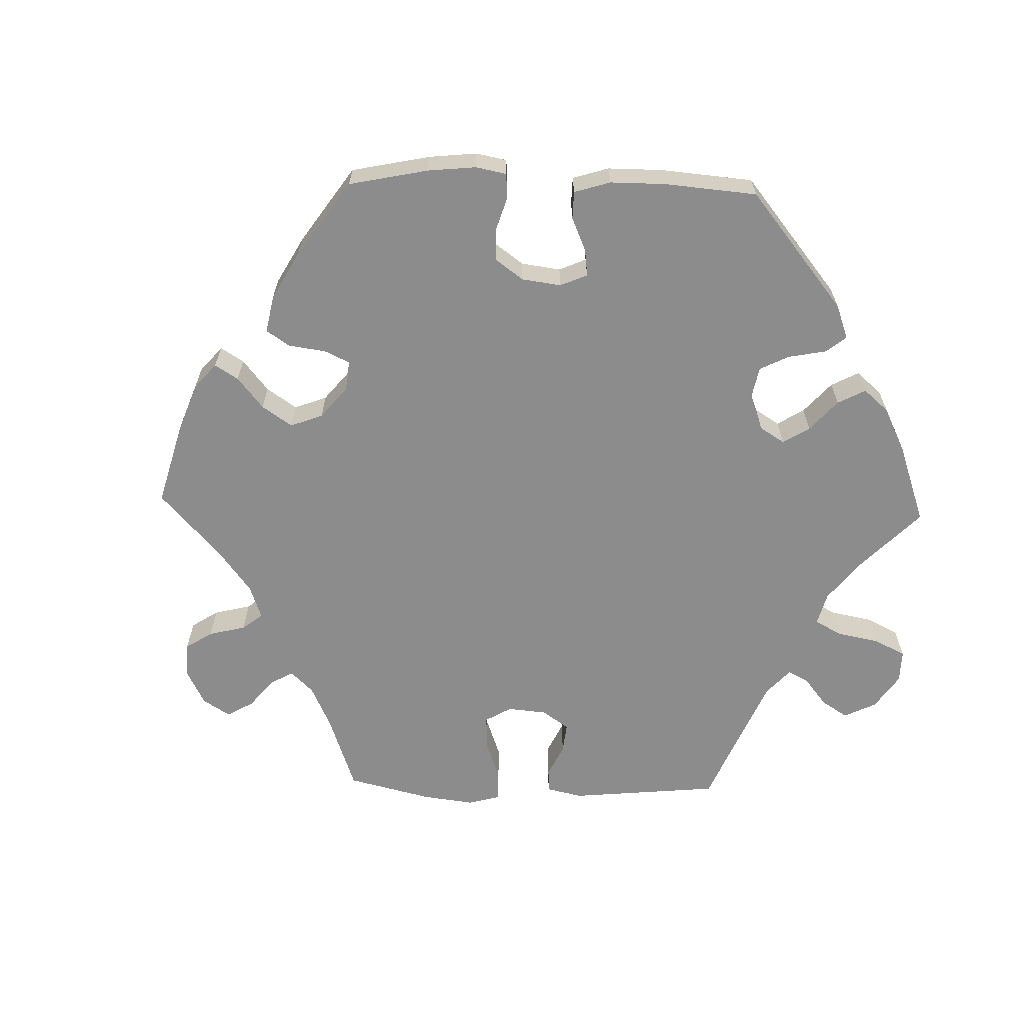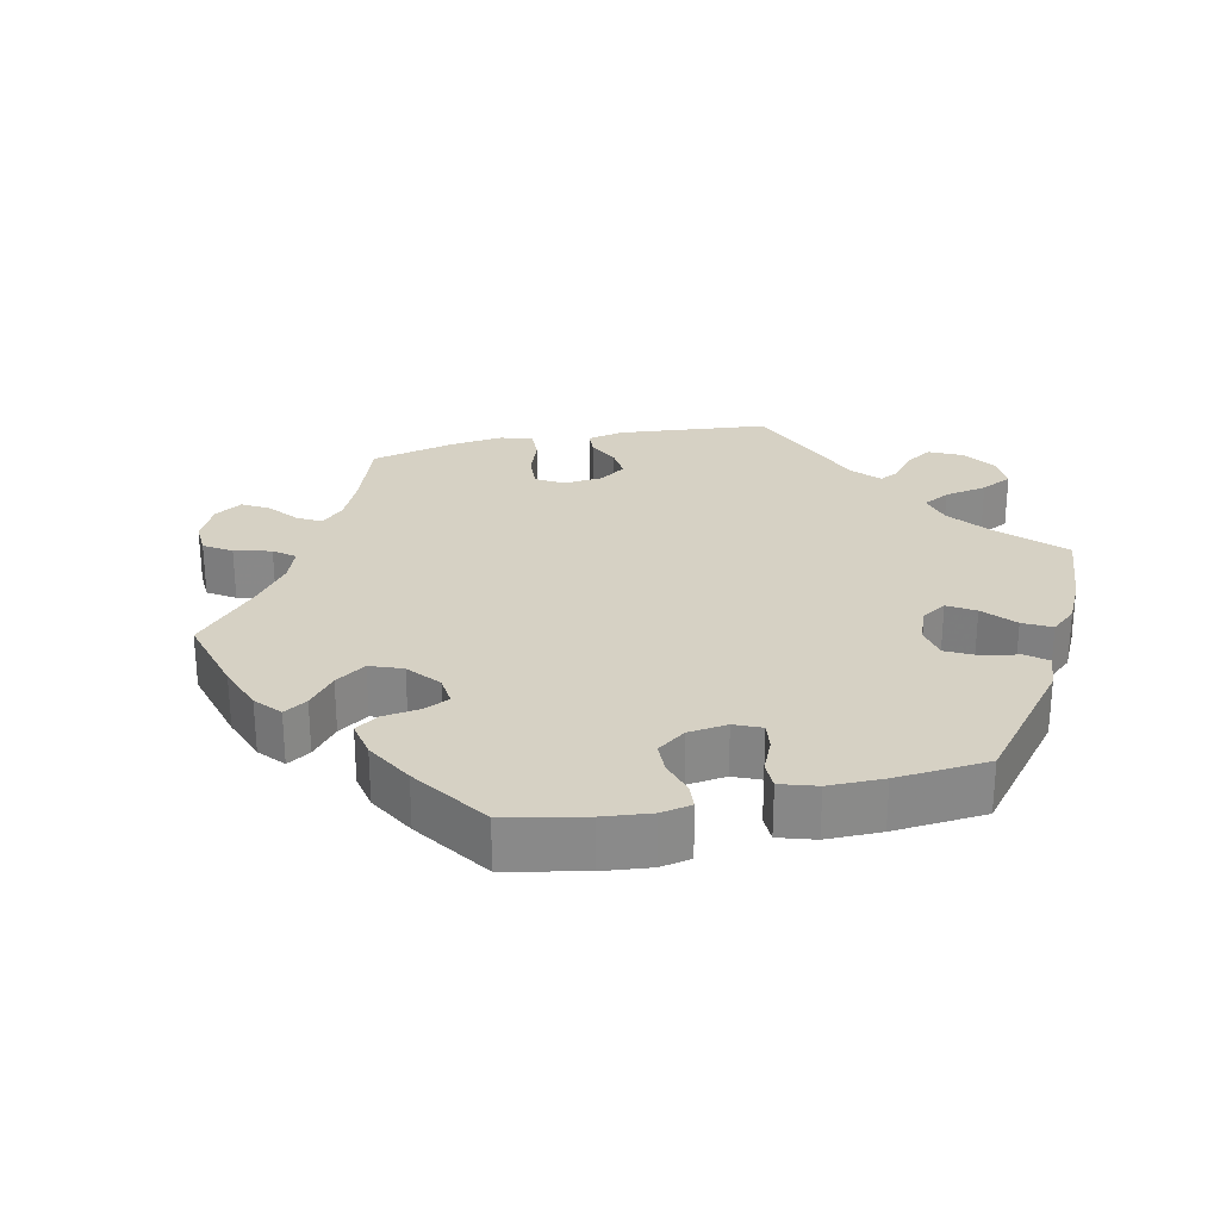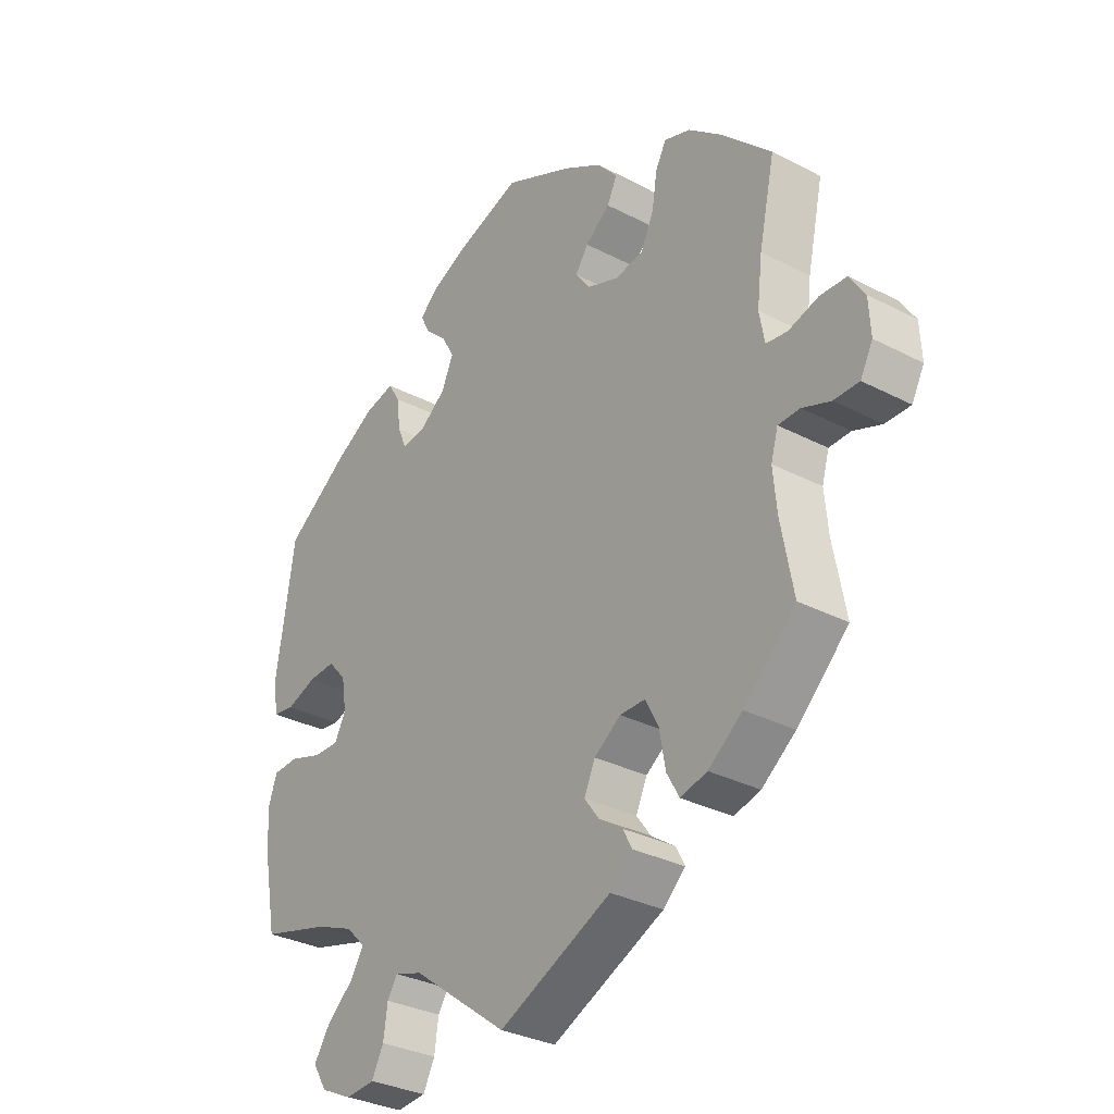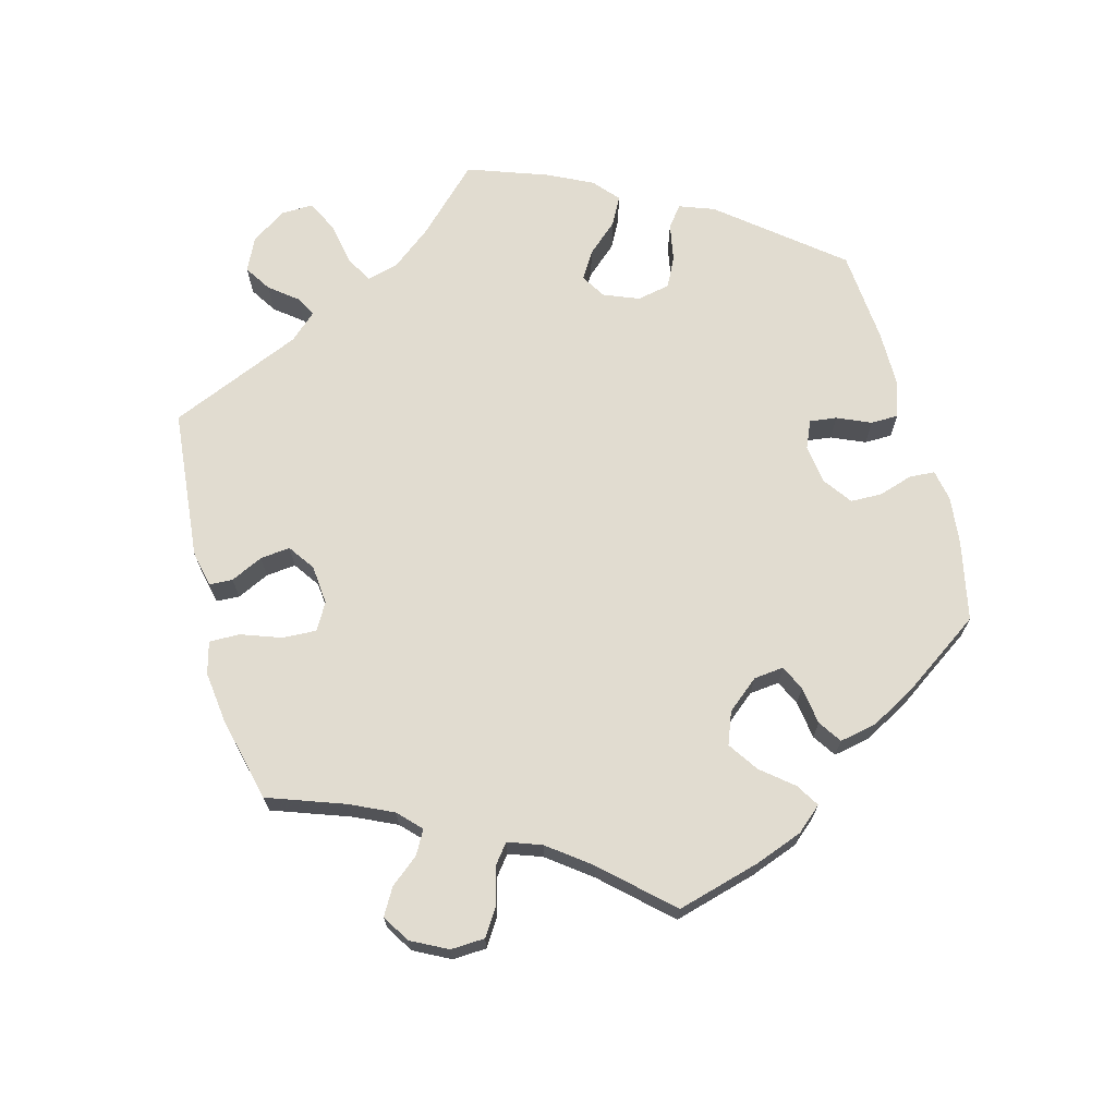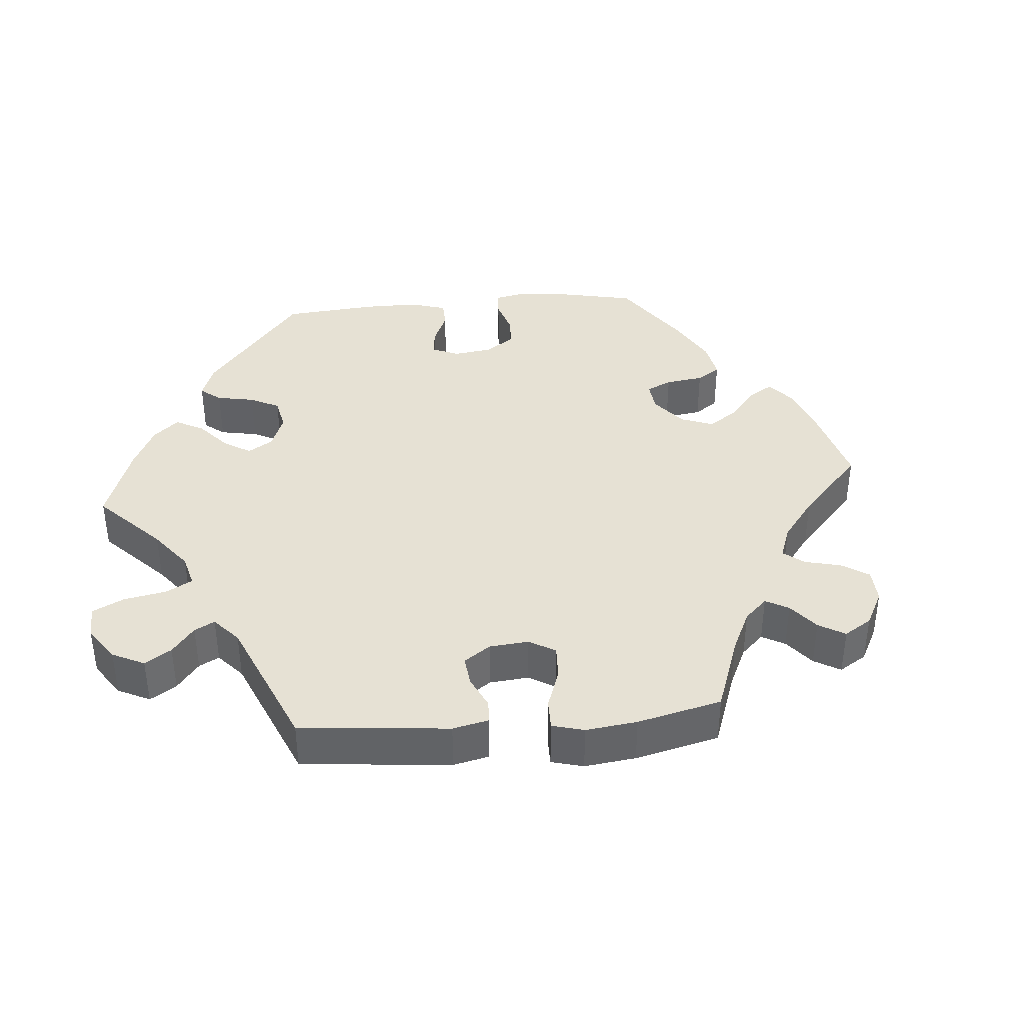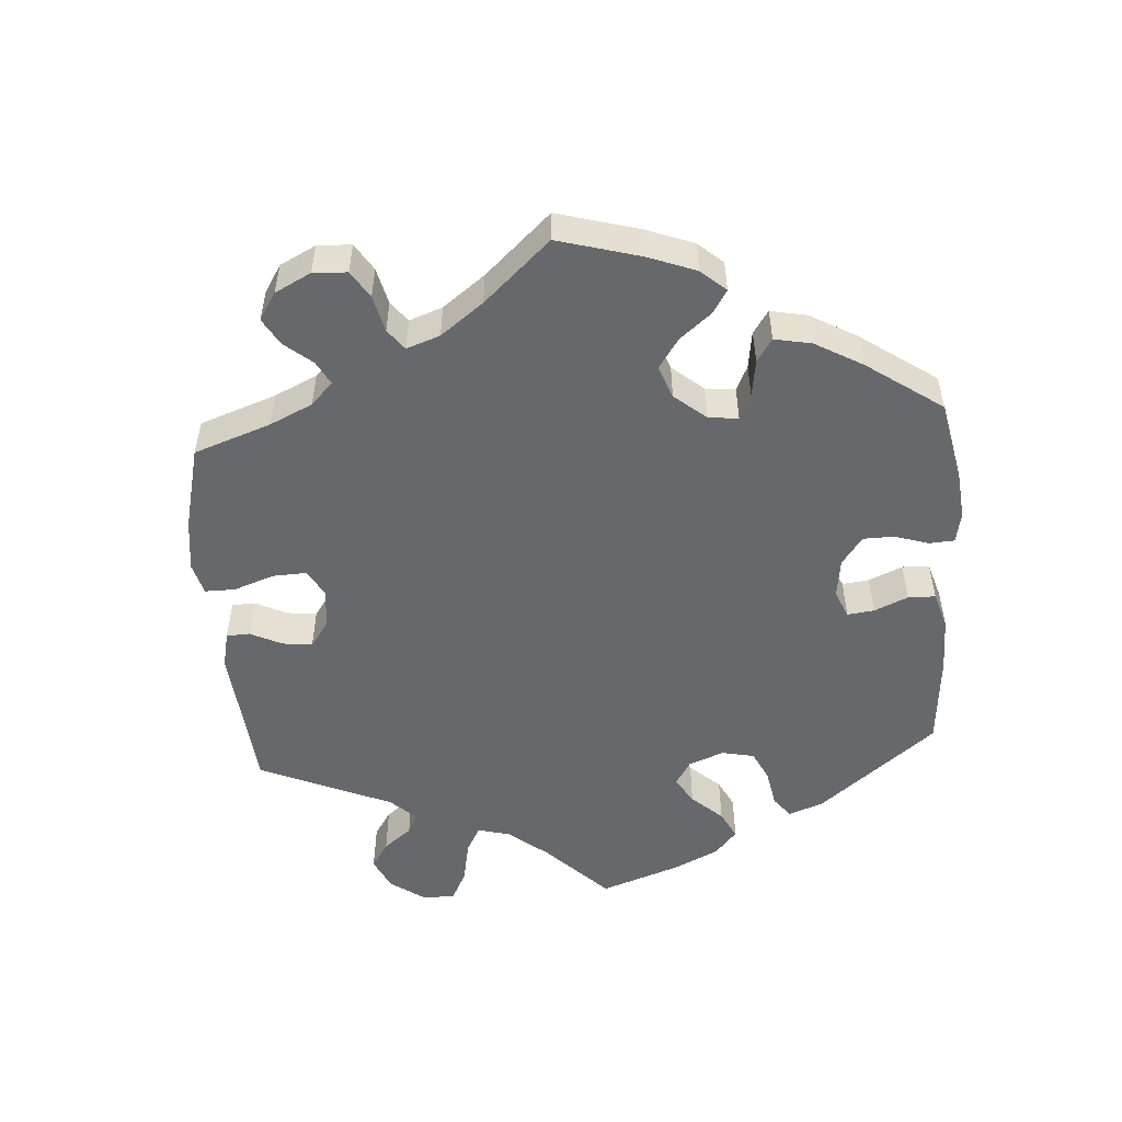
<metadata>
{"format":"obj","ext":"obj","renderer":"f3d","projection":"perspective","resolution":1024,"background":"white","views":[{"elev":-64.3,"azim":28.4,"up":"+Y"},{"elev":26.9,"azim":17.8,"up":"+Y"},{"elev":-31.8,"azim":-126.3,"up":"+Z"},{"elev":69.4,"azim":-74.8,"up":"+Y"},{"elev":39.2,"azim":-155.0,"up":"+Y"},{"elev":-52.5,"azim":-55.9,"up":"+Y"}]}
</metadata>
<code>
v -0.413 0.07 0.374
v -0.358 0.07 0.419
v -0.314 0.07 0.434
v -0.296 0.07 0.4
v -0.287 0.07 0.344
v -0.265 0.07 0.298
v -0.217 0.07 0.29
v -0.163 0.07 0.31
v -0.138 0.07 0.344
v -0.16 0.07 0.376
v -0.202 0.07 0.409
v -0.219 0.07 0.444
v -0.184 0.07 0.484
v -0.118 0.07 0.523
v -0.001 0.07 0.578
v 0.107 0.07 0.542
v 0.169 0.07 0.514
v 0.202 0.07 0.485
v 0.186 0.07 0.453
v 0.149 0.07 0.419
v 0.128 0.07 0.381
v 0.148 0.07 0.336
v 0.192 0.07 0.302
v 0.233 0.07 0.297
v 0.248 0.07 0.332
v 0.254 0.07 0.383
v 0.274 0.07 0.416
v 0.326 0.07 0.404
v 0.393 0.07 0.365
v 0.5 0.07 0.29
v 0.532 0.07 0.082
v 0.523 0.07 0.031
v 0.487 0.07 0.026
v 0.436 0.07 0.044
v 0.39 0.07 0.047
v 0.359 0.07 0.012
v 0.351 0.07 -0.04
v 0.37 0.07 -0.076
v 0.414 0.07 -0.075
v 0.469 0.07 -0.057
v 0.513 0.07 -0.059
v 0.528 0.07 -0.103
v 0.523 0.07 -0.172
v 0.501 0.07 -0.289
v 0.384 0.07 -0.321
v 0.319 0.07 -0.347
v 0.286 0.07 -0.38
v 0.308 0.07 -0.416
v 0.354 0.07 -0.456
v 0.381 0.07 -0.497
v 0.357 0.07 -0.536
v 0.304 0.07 -0.561
v 0.254 0.07 -0.557
v 0.234 0.07 -0.518
v 0.227 0.07 -0.469
v 0.21 0.07 -0.442
v 0.163 0.07 -0.457
v 0.001 0.07 -0.578
v -0.191 0.07 -0.49
v -0.229 0.07 -0.455
v -0.214 0.07 -0.426
v -0.173 0.07 -0.398
v -0.148 0.07 -0.364
v -0.167 0.07 -0.323
v -0.212 0.07 -0.291
v -0.255 0.07 -0.291
v -0.277 0.07 -0.333
v -0.288 0.07 -0.392
v -0.309 0.07 -0.429
v -0.354 0.07 -0.417
v -0.412 0.07 -0.373
v -0.5 0.07 -0.289
v -0.479 0.07 -0.177
v -0.473 0.07 -0.111
v -0.485 0.07 -0.069
v -0.522 0.07 -0.068
v -0.57 0.07 -0.086
v -0.613 0.07 -0.086
v -0.634 0.07 -0.046
v -0.631 0.07 0.011
v -0.605 0.07 0.051
v -0.56 0.07 0.053
v -0.509 0.07 0.038
v -0.473 0.07 0.043
v -0.464 0.07 0.092
v -0.473 0.07 0.166
v -0.5 0.07 0.289
v -0.413 0 0.374
v -0.358 0 0.419
v -0.314 0 0.434
v -0.296 0 0.4
v -0.287 0 0.344
v -0.265 0 0.298
v -0.217 0 0.29
v -0.163 0 0.31
v -0.138 0 0.344
v -0.16 0 0.376
v -0.202 0 0.409
v -0.219 0 0.444
v -0.184 0 0.484
v -0.118 0 0.523
v -0.001 0 0.578
v 0.107 0 0.542
v 0.169 0 0.514
v 0.202 0 0.485
v 0.186 0 0.453
v 0.149 0 0.419
v 0.128 0 0.381
v 0.148 0 0.336
v 0.192 0 0.302
v 0.233 0 0.297
v 0.248 0 0.332
v 0.254 0 0.383
v 0.274 0 0.416
v 0.326 0 0.404
v 0.393 0 0.365
v 0.5 0 0.29
v 0.532 0 0.082
v 0.523 0 0.031
v 0.487 0 0.026
v 0.436 0 0.044
v 0.39 0 0.047
v 0.359 0 0.012
v 0.351 0 -0.04
v 0.37 0 -0.076
v 0.414 0 -0.075
v 0.469 0 -0.057
v 0.513 0 -0.059
v 0.528 0 -0.103
v 0.523 0 -0.172
v 0.501 0 -0.289
v 0.384 0 -0.321
v 0.319 0 -0.347
v 0.286 0 -0.38
v 0.308 0 -0.416
v 0.354 0 -0.456
v 0.381 0 -0.497
v 0.357 0 -0.536
v 0.304 0 -0.561
v 0.254 0 -0.557
v 0.234 0 -0.518
v 0.227 0 -0.469
v 0.21 0 -0.442
v 0.163 0 -0.457
v 0.001 0 -0.578
v -0.191 0 -0.49
v -0.229 0 -0.455
v -0.214 0 -0.426
v -0.173 0 -0.398
v -0.148 0 -0.364
v -0.167 0 -0.323
v -0.212 0 -0.291
v -0.255 0 -0.291
v -0.277 0 -0.333
v -0.288 0 -0.392
v -0.309 0 -0.429
v -0.354 0 -0.417
v -0.412 0 -0.373
v -0.5 0 -0.289
v -0.479 0 -0.177
v -0.473 0 -0.111
v -0.485 0 -0.069
v -0.522 0 -0.068
v -0.57 0 -0.086
v -0.613 0 -0.086
v -0.634 0 -0.046
v -0.631 0 0.011
v -0.605 0 0.051
v -0.56 0 0.053
v -0.509 0 0.038
v -0.473 0 0.043
v -0.464 0 0.092
v -0.473 0 0.166
v -0.5 0 0.289
f 86 87 1 2
f 85 86 2 3
f 84 85 3 4
f 80 81 82 83
f 80 83 84
f 79 80 84
f 76 77 78 79
f 75 76 79 84
f 74 75 84 4
f 70 71 72 73
f 67 68 69 70
f 66 67 70 73
f 65 66 73 74
f 59 60 61 62
f 57 58 59 62
f 56 57 62 63
f 52 53 54 55
f 52 55 56
f 51 52 56
f 48 49 50 51
f 47 48 51 56
f 46 47 56 63
f 42 43 44 45
f 39 40 41 42
f 38 39 42 45
f 37 38 45 46
f 31 32 33 34
f 31 34 35
f 30 31 35
f 29 30 35 36
f 25 26 27 28
f 24 25 28 29
f 17 18 19 20
f 17 20 21
f 16 17 21
f 15 16 21
f 14 15 21 22
f 10 11 12 13
f 9 10 13 14
f 65 74 4 5
f 64 65 5 6
f 37 46 63 64
f 37 64 6 7
f 24 29 36 37
f 23 24 37 7
f 9 14 22 23
f 8 9 23
f 7 8 23
f 89 88 174 173
f 90 89 173 172
f 91 90 172 171
f 170 169 168 167
f 171 170 167
f 171 167 166
f 166 165 164 163
f 171 166 163 162
f 91 171 162 161
f 160 159 158 157
f 157 156 155 154
f 160 157 154 153
f 161 160 153 152
f 149 148 147 146
f 149 146 145 144
f 150 149 144 143
f 142 141 140 139
f 143 142 139
f 143 139 138
f 138 137 136 135
f 143 138 135 134
f 150 143 134 133
f 132 131 130 129
f 129 128 127 126
f 132 129 126 125
f 133 132 125 124
f 121 120 119 118
f 122 121 118
f 122 118 117
f 123 122 117 116
f 115 114 113 112
f 116 115 112 111
f 107 106 105 104
f 108 107 104
f 108 104 103
f 108 103 102
f 109 108 102 101
f 100 99 98 97
f 101 100 97 96
f 92 91 161 152
f 93 92 152 151
f 151 150 133 124
f 94 93 151 124
f 124 123 116 111
f 94 124 111 110
f 110 109 101 96
f 110 96 95
f 110 95 94
f 1 88 89 2
f 2 89 90 3
f 3 90 91 4
f 4 91 92 5
f 5 92 93 6
f 6 93 94 7
f 7 94 95 8
f 8 95 96 9
f 9 96 97 10
f 10 97 98 11
f 11 98 99 12
f 12 99 100 13
f 13 100 101 14
f 14 101 102 15
f 15 102 103 16
f 16 103 104 17
f 17 104 105 18
f 18 105 106 19
f 19 106 107 20
f 20 107 108 21
f 21 108 109 22
f 22 109 110 23
f 23 110 111 24
f 24 111 112 25
f 25 112 113 26
f 26 113 114 27
f 27 114 115 28
f 28 115 116 29
f 29 116 117 30
f 30 117 118 31
f 31 118 119 32
f 32 119 120 33
f 33 120 121 34
f 34 121 122 35
f 35 122 123 36
f 36 123 124 37
f 37 124 125 38
f 38 125 126 39
f 39 126 127 40
f 40 127 128 41
f 41 128 129 42
f 42 129 130 43
f 43 130 131 44
f 44 131 132 45
f 45 132 133 46
f 46 133 134 47
f 47 134 135 48
f 48 135 136 49
f 49 136 137 50
f 50 137 138 51
f 51 138 139 52
f 52 139 140 53
f 53 140 141 54
f 54 141 142 55
f 55 142 143 56
f 56 143 144 57
f 57 144 145 58
f 58 145 146 59
f 59 146 147 60
f 60 147 148 61
f 61 148 149 62
f 62 149 150 63
f 63 150 151 64
f 64 151 152 65
f 65 152 153 66
f 66 153 154 67
f 67 154 155 68
f 68 155 156 69
f 69 156 157 70
f 70 157 158 71
f 71 158 159 72
f 72 159 160 73
f 73 160 161 74
f 74 161 162 75
f 75 162 163 76
f 76 163 164 77
f 77 164 165 78
f 78 165 166 79
f 79 166 167 80
f 80 167 168 81
f 81 168 169 82
f 82 169 170 83
f 83 170 171 84
f 84 171 172 85
f 85 172 173 86
f 86 173 174 87
f 87 174 88 1

</code>
